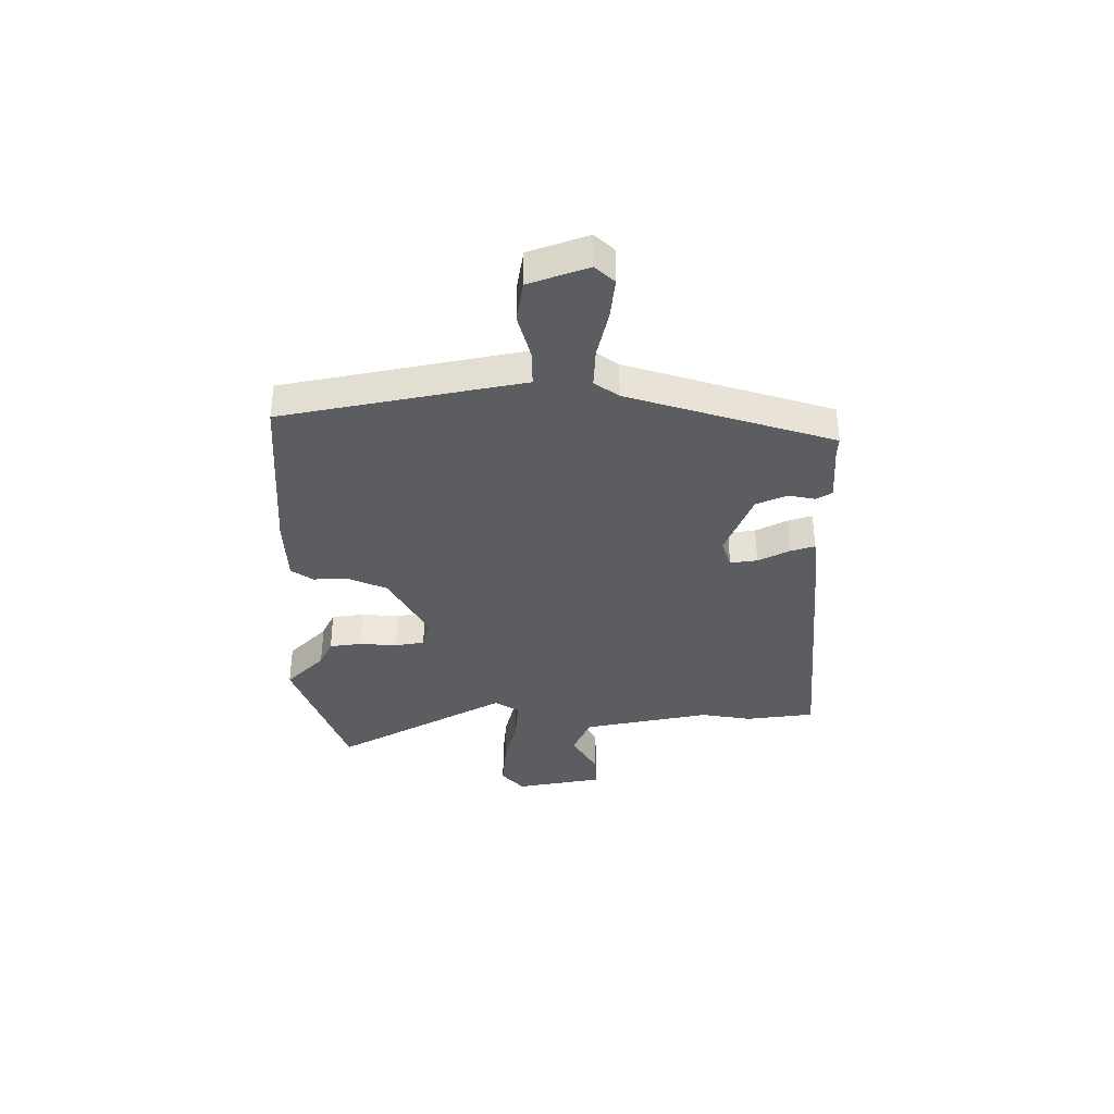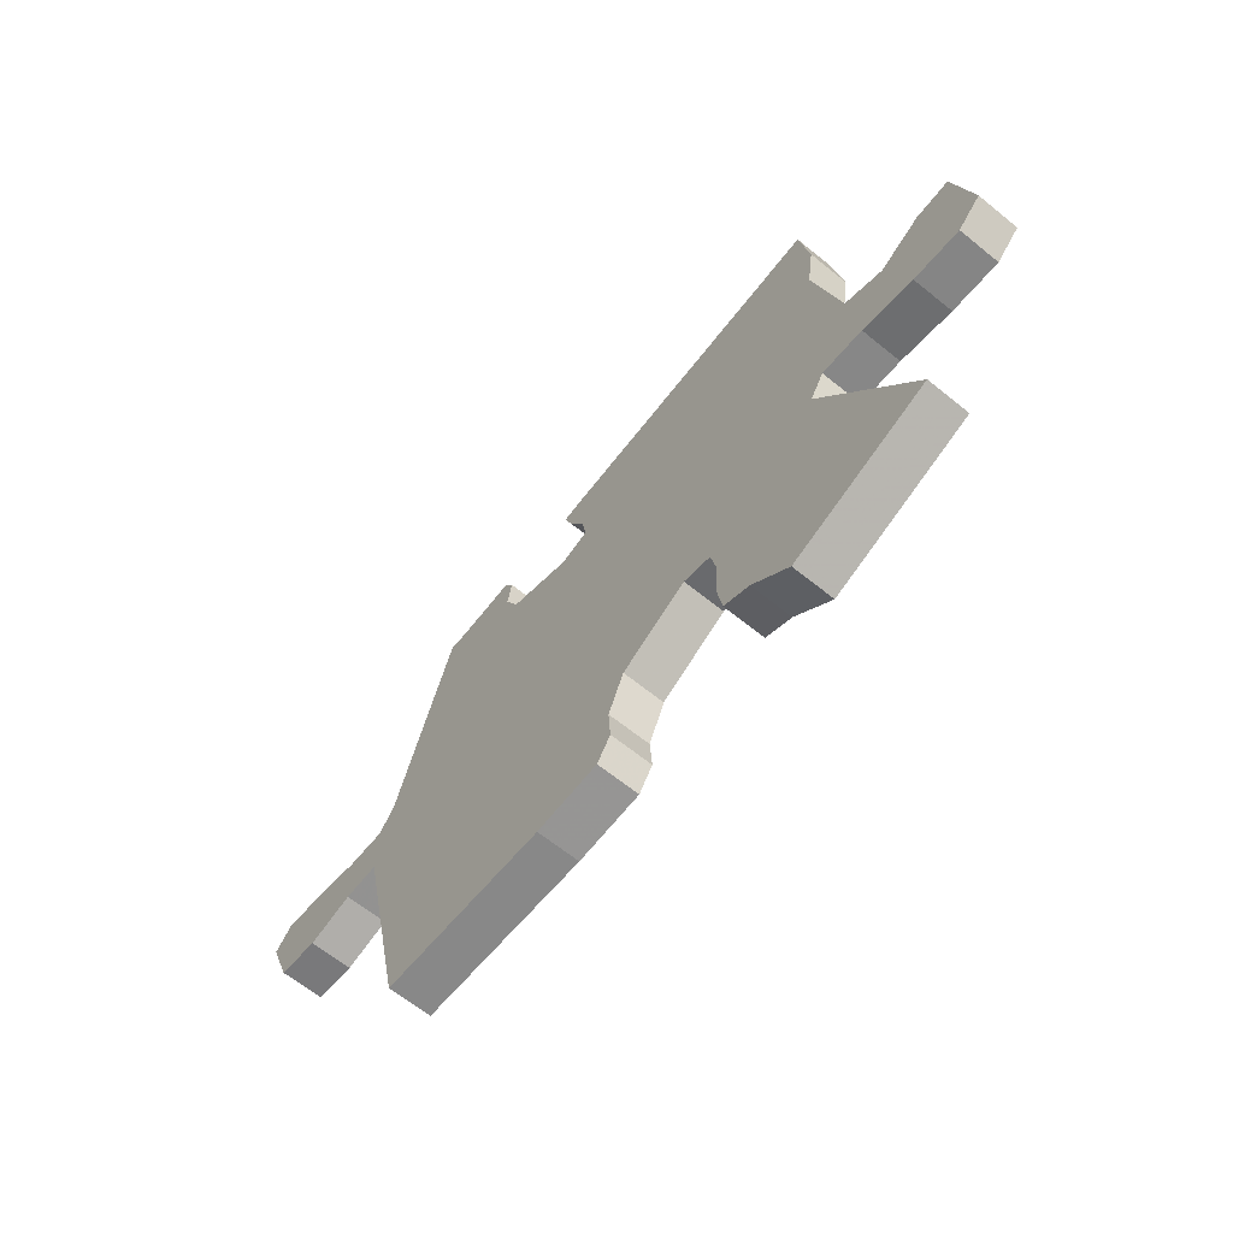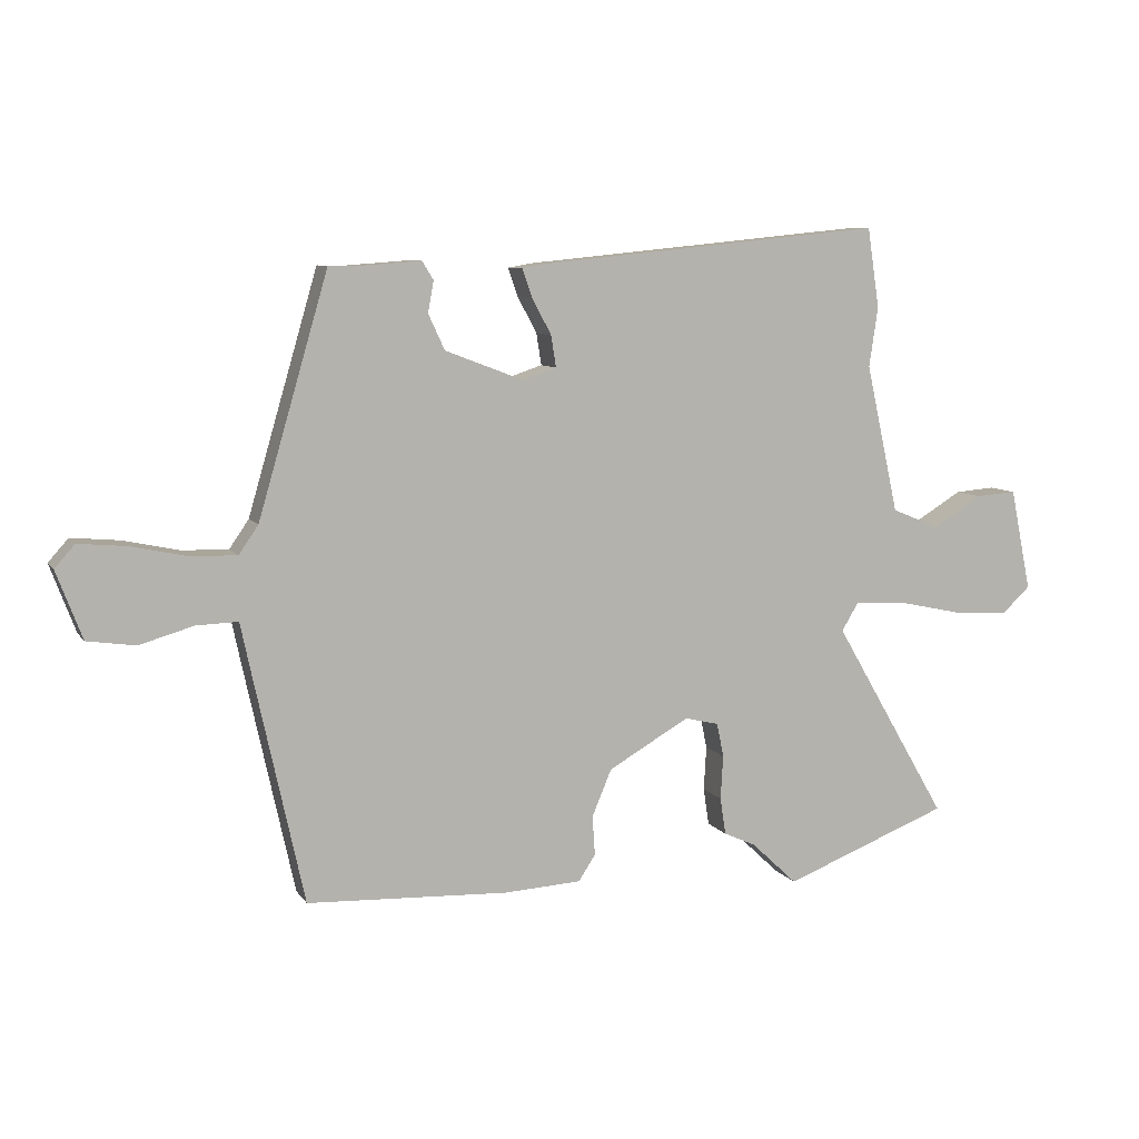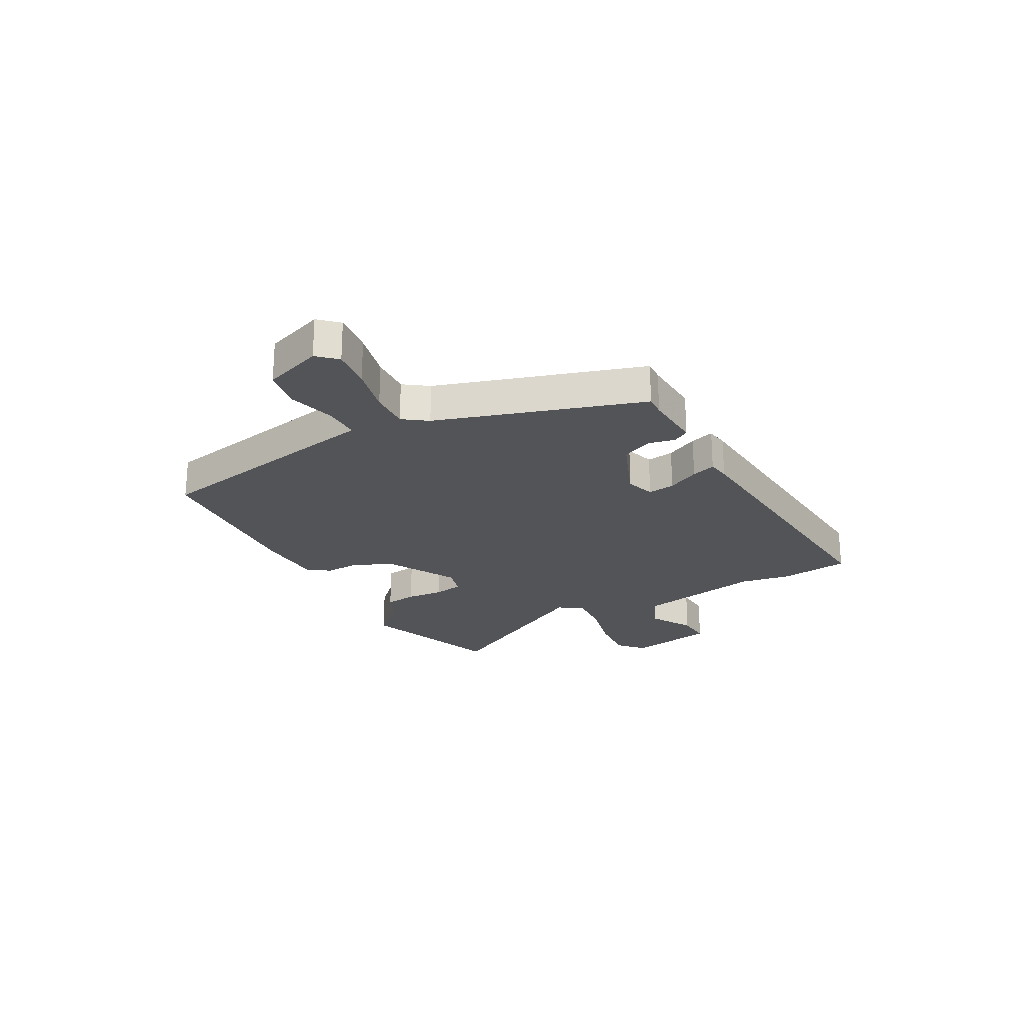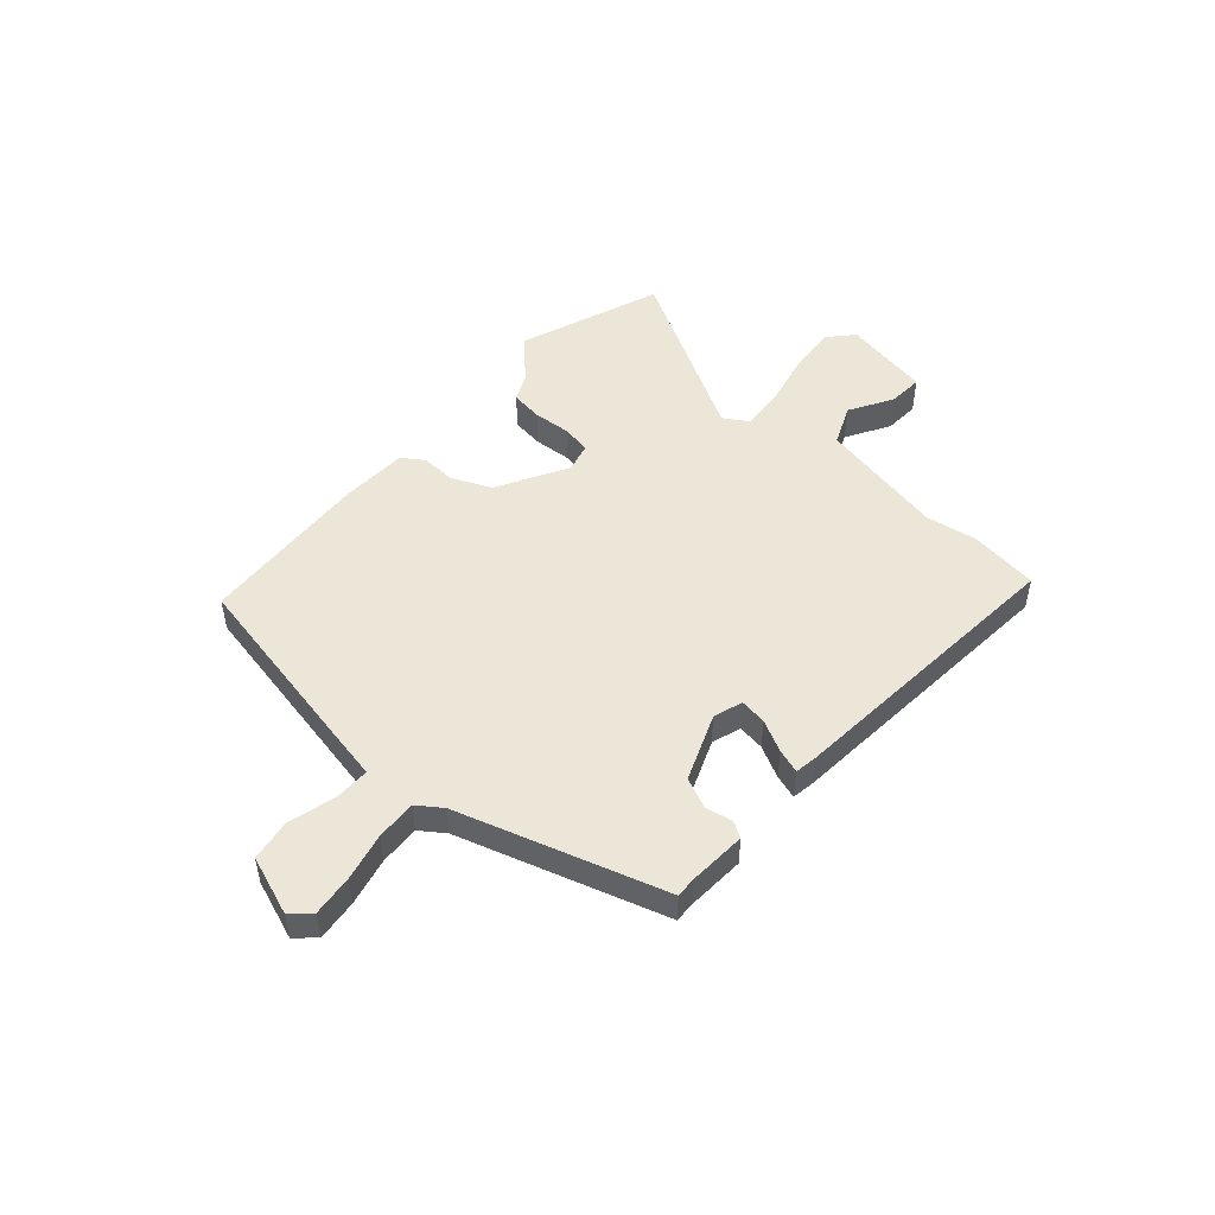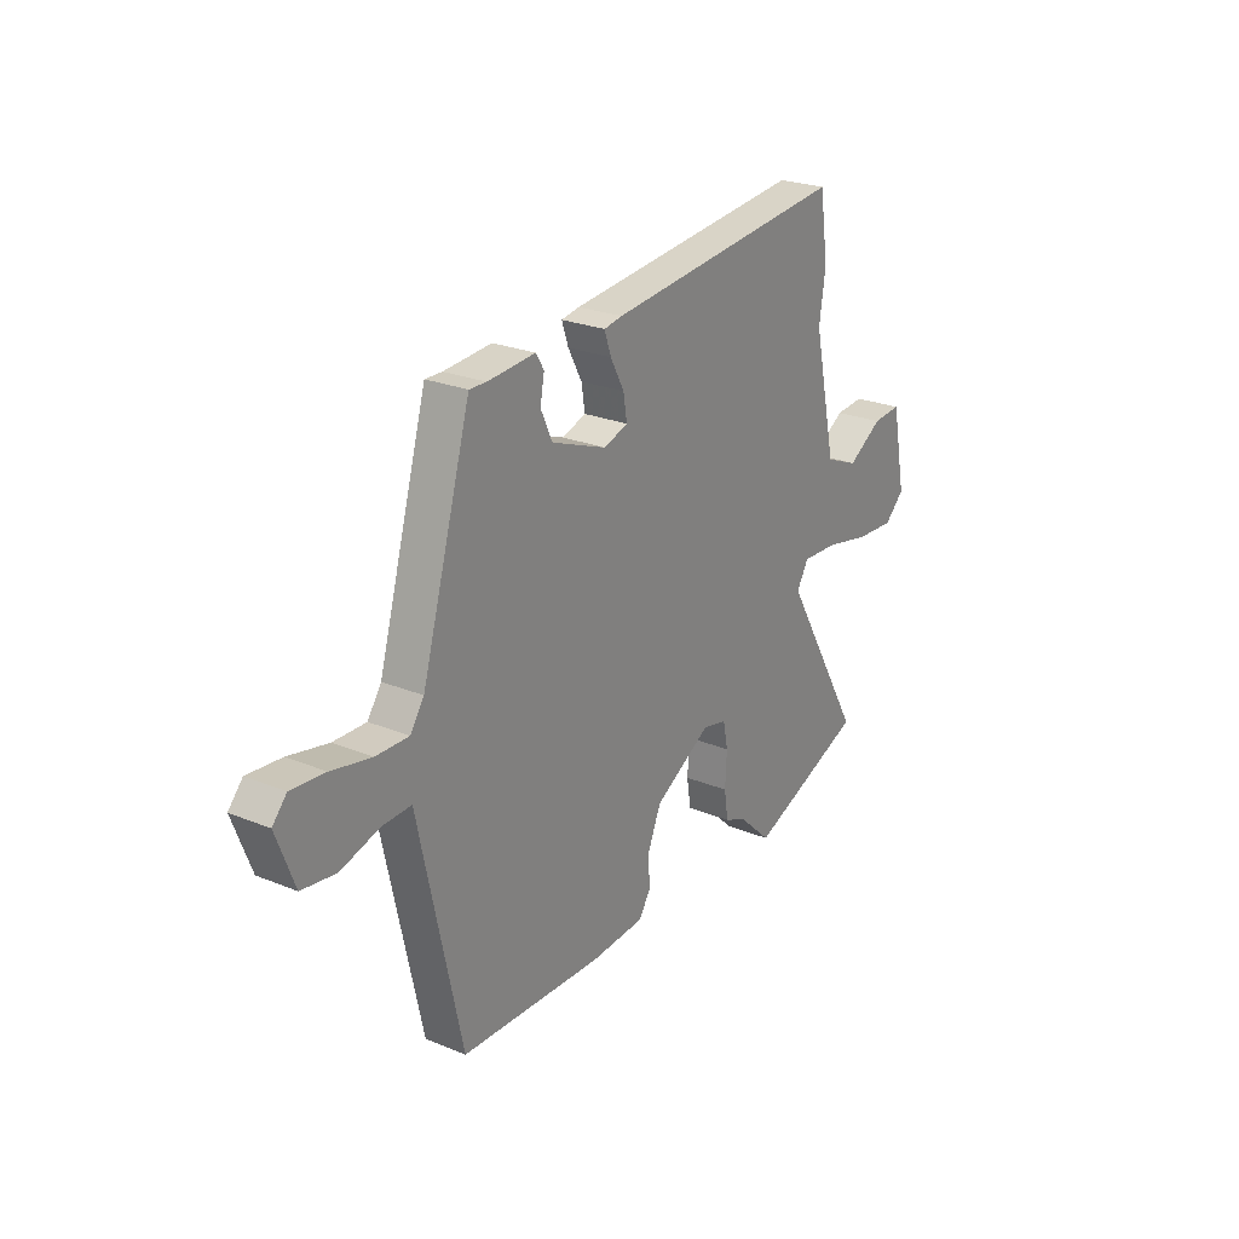
<metadata>
{"format":"obj","ext":"obj","renderer":"f3d","projection":"perspective","resolution":1024,"background":"white","views":[{"elev":-36.2,"azim":-90.9,"up":"+Y"},{"elev":-64.9,"azim":50.9,"up":"+Z"},{"elev":8.1,"azim":-19.6,"up":"+Z"},{"elev":-23.4,"azim":-62.6,"up":"+Y"},{"elev":49.5,"azim":-49.5,"up":"+Y"},{"elev":24.9,"azim":-56.3,"up":"+Z"}]}
</metadata>
<code>
v 0.497 0.07 0.521
v 0.516 0.07 0.394
v 0.502 0.07 0.299
v 0.554 0.07 0.064
v 0.629 0.07 0.033
v 0.708 0.07 0.081
v 0.773 0.07 0.086
v 0.806 0.07 -0.076
v 0.761 0.07 -0.118
v 0.671 0.07 -0.112
v 0.57 0.07 -0.09
v 0.489 0.07 -0.086
v 0.462 0.07 -0.131
v 0.644 0.07 -0.444
v 0.381 0.07 -0.546
v 0.308 0.07 -0.477
v 0.257 0.07 -0.454
v 0.248 0.07 -0.395
v 0.252 0.07 -0.325
v 0.241 0.07 -0.271
v 0.187 0.07 -0.258
v 0.058 0.07 -0.332
v 0.027 0.07 -0.406
v 0.031 0.07 -0.469
v 0.004 0.07 -0.51
v -0.119 0.07 -0.517
v -0.439 0.07 -0.503
v -0.518 0.07 -0.141
v -0.535 0.07 -0.061
v -0.601 0.07 -0.063
v -0.687 0.07 -0.088
v -0.764 0.07 -0.077
v -0.805 0.07 0.031
v -0.773 0.07 0.067
v -0.697 0.07 0.06
v -0.608 0.07 0.041
v -0.534 0.07 0.039
v -0.503 0.07 0.084
v -0.392 0.07 0.465
v -0.354 0.07 0.464
v -0.247 0.07 0.472
v -0.229 0.07 0.443
v -0.238 0.07 0.393
v -0.212 0.07 0.337
v -0.088 0.07 0.29
v -0.034 0.07 0.308
v -0.042 0.07 0.358
v -0.073 0.07 0.416
v -0.088 0.07 0.46
v -0.047 0.07 0.467
v 0.497 0 0.521
v 0.516 0 0.394
v 0.502 0 0.299
v 0.554 0 0.064
v 0.629 0 0.033
v 0.708 0 0.081
v 0.773 0 0.086
v 0.806 0 -0.076
v 0.761 0 -0.118
v 0.671 0 -0.112
v 0.57 0 -0.09
v 0.489 0 -0.086
v 0.462 0 -0.131
v 0.644 0 -0.444
v 0.381 0 -0.546
v 0.308 0 -0.477
v 0.257 0 -0.454
v 0.248 0 -0.395
v 0.252 0 -0.325
v 0.241 0 -0.271
v 0.187 0 -0.258
v 0.058 0 -0.332
v 0.027 0 -0.406
v 0.031 0 -0.469
v 0.004 0 -0.51
v -0.119 0 -0.517
v -0.439 0 -0.503
v -0.518 0 -0.141
v -0.535 0 -0.061
v -0.601 0 -0.063
v -0.687 0 -0.088
v -0.764 0 -0.077
v -0.805 0 0.031
v -0.773 0 0.067
v -0.697 0 0.06
v -0.608 0 0.041
v -0.534 0 0.039
v -0.503 0 0.084
v -0.392 0 0.465
v -0.354 0 0.464
v -0.247 0 0.472
v -0.229 0 0.443
v -0.238 0 0.393
v -0.212 0 0.337
v -0.088 0 0.29
v -0.034 0 0.308
v -0.042 0 0.358
v -0.073 0 0.416
v -0.088 0 0.46
v -0.047 0 0.467
f 1 2 3
f 50 1 3
f 49 50 3
f 48 49 3
f 47 48 3
f 46 47 3 4
f 45 46 4
f 40 41 42 43
f 40 43 44
f 39 40 44
f 38 39 44
f 37 38 44 45
f 34 35 36
f 33 34 36
f 32 33 36
f 31 32 36
f 30 31 36
f 29 30 36 37
f 29 37 45
f 28 29 45
f 27 28 45
f 26 27 45
f 25 26 45
f 24 25 45
f 23 24 45
f 16 17 18 19
f 16 19 20
f 15 16 20
f 14 15 20
f 13 14 20
f 12 13 20 21
f 9 10 11
f 8 9 11
f 7 8 11
f 6 7 11
f 5 6 11
f 5 11 12
f 4 5 12 21
f 22 23 45
f 4 21 22 45
f 53 52 51
f 53 51 100
f 53 100 99
f 53 99 98
f 53 98 97
f 54 53 97 96
f 54 96 95
f 93 92 91 90
f 94 93 90
f 94 90 89
f 94 89 88
f 95 94 88 87
f 86 85 84
f 86 84 83
f 86 83 82
f 86 82 81
f 86 81 80
f 87 86 80 79
f 95 87 79
f 95 79 78
f 95 78 77
f 95 77 76
f 95 76 75
f 95 75 74
f 95 74 73
f 69 68 67 66
f 70 69 66
f 70 66 65
f 70 65 64
f 70 64 63
f 71 70 63 62
f 61 60 59
f 61 59 58
f 61 58 57
f 61 57 56
f 61 56 55
f 62 61 55
f 71 62 55 54
f 95 73 72
f 95 72 71 54
f 1 51 52 2
f 2 52 53 3
f 3 53 54 4
f 4 54 55 5
f 5 55 56 6
f 6 56 57 7
f 7 57 58 8
f 8 58 59 9
f 9 59 60 10
f 10 60 61 11
f 11 61 62 12
f 12 62 63 13
f 13 63 64 14
f 14 64 65 15
f 15 65 66 16
f 16 66 67 17
f 17 67 68 18
f 18 68 69 19
f 19 69 70 20
f 20 70 71 21
f 21 71 72 22
f 22 72 73 23
f 23 73 74 24
f 24 74 75 25
f 25 75 76 26
f 26 76 77 27
f 27 77 78 28
f 28 78 79 29
f 29 79 80 30
f 30 80 81 31
f 31 81 82 32
f 32 82 83 33
f 33 83 84 34
f 34 84 85 35
f 35 85 86 36
f 36 86 87 37
f 37 87 88 38
f 38 88 89 39
f 39 89 90 40
f 40 90 91 41
f 41 91 92 42
f 42 92 93 43
f 43 93 94 44
f 44 94 95 45
f 45 95 96 46
f 46 96 97 47
f 47 97 98 48
f 48 98 99 49
f 49 99 100 50
f 50 100 51 1

</code>
